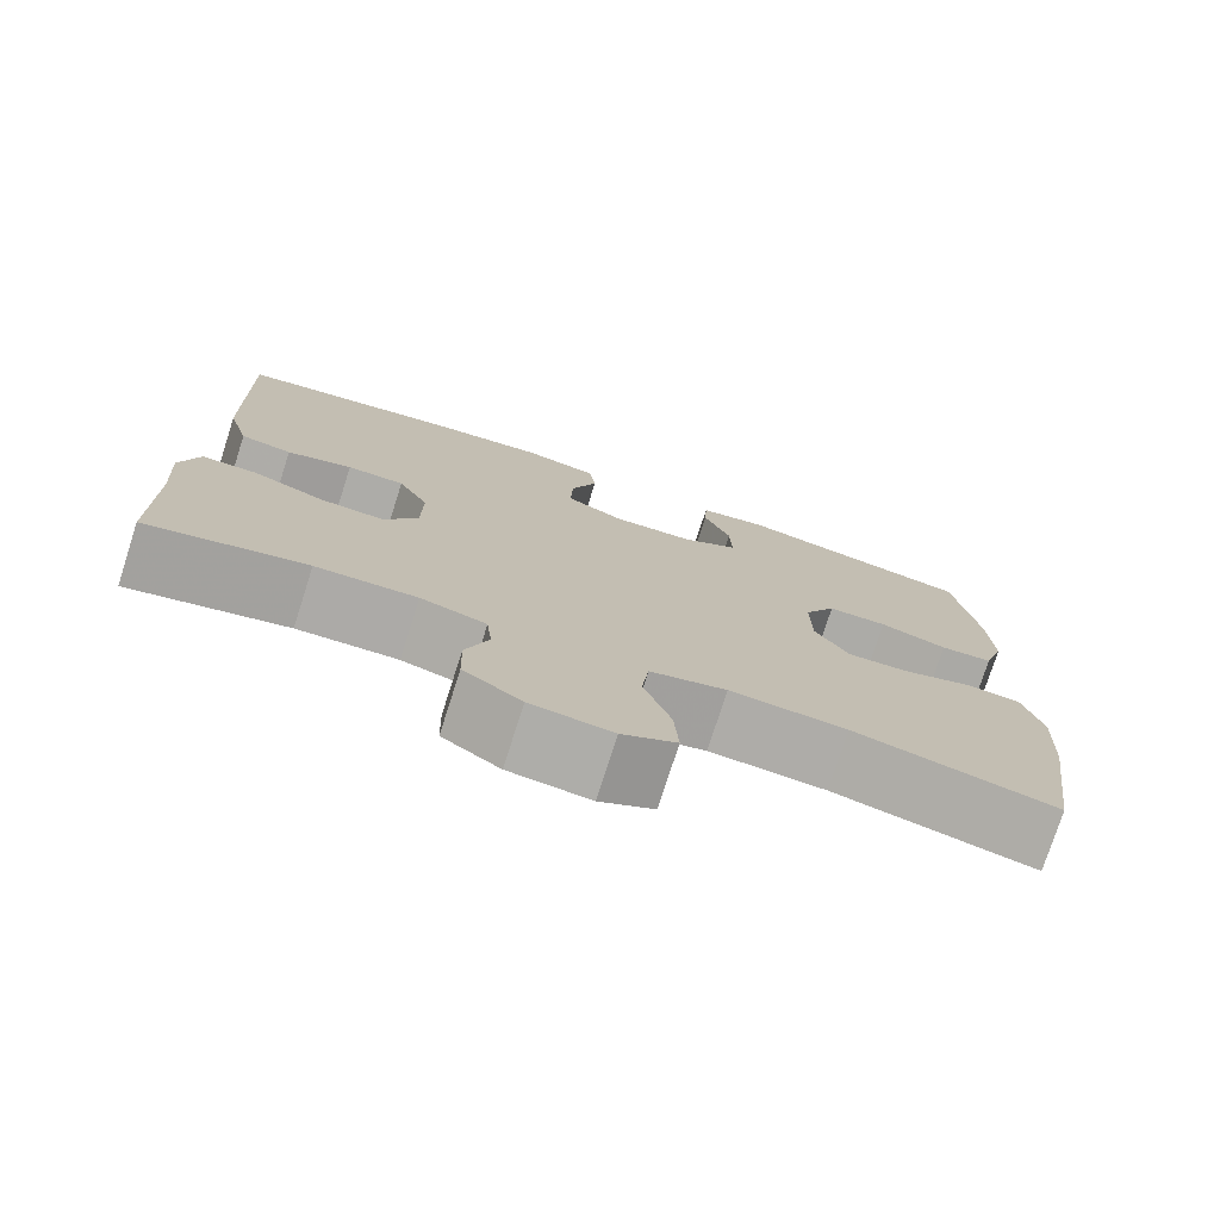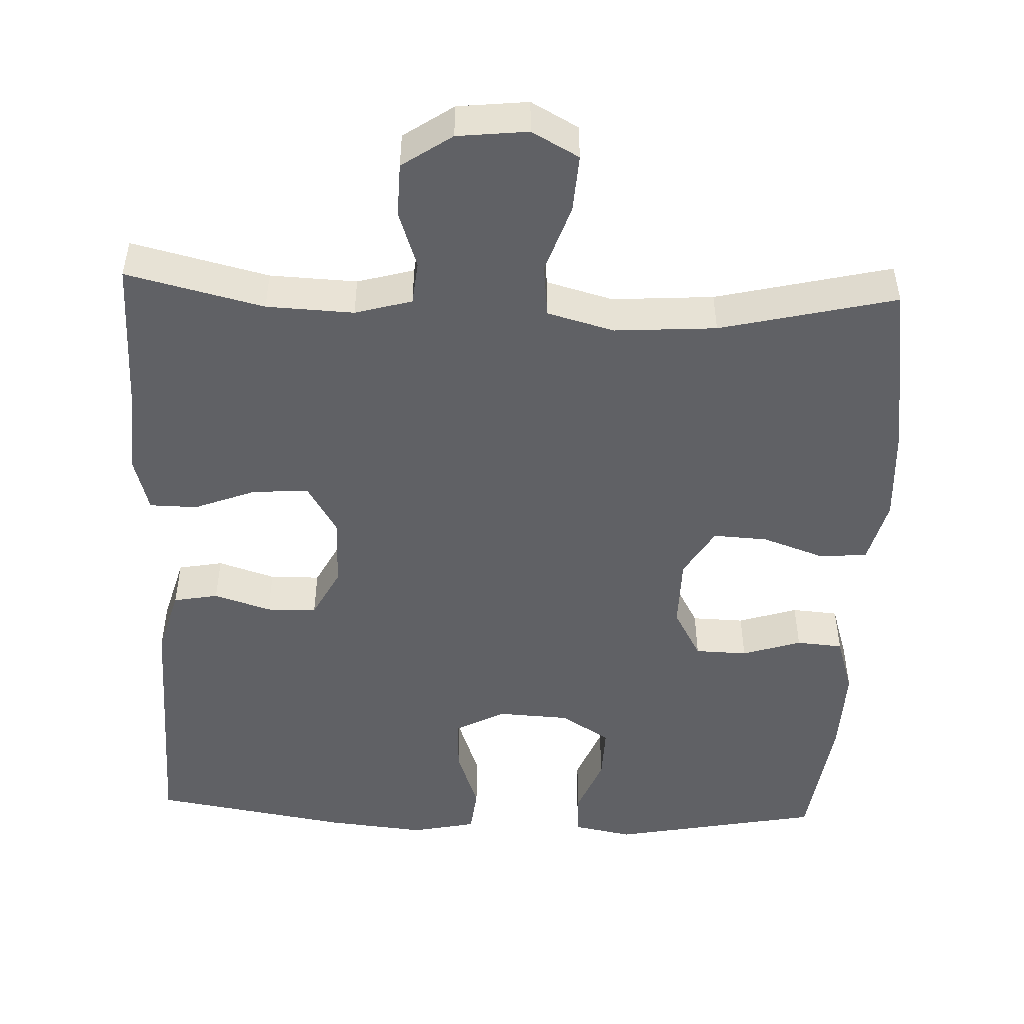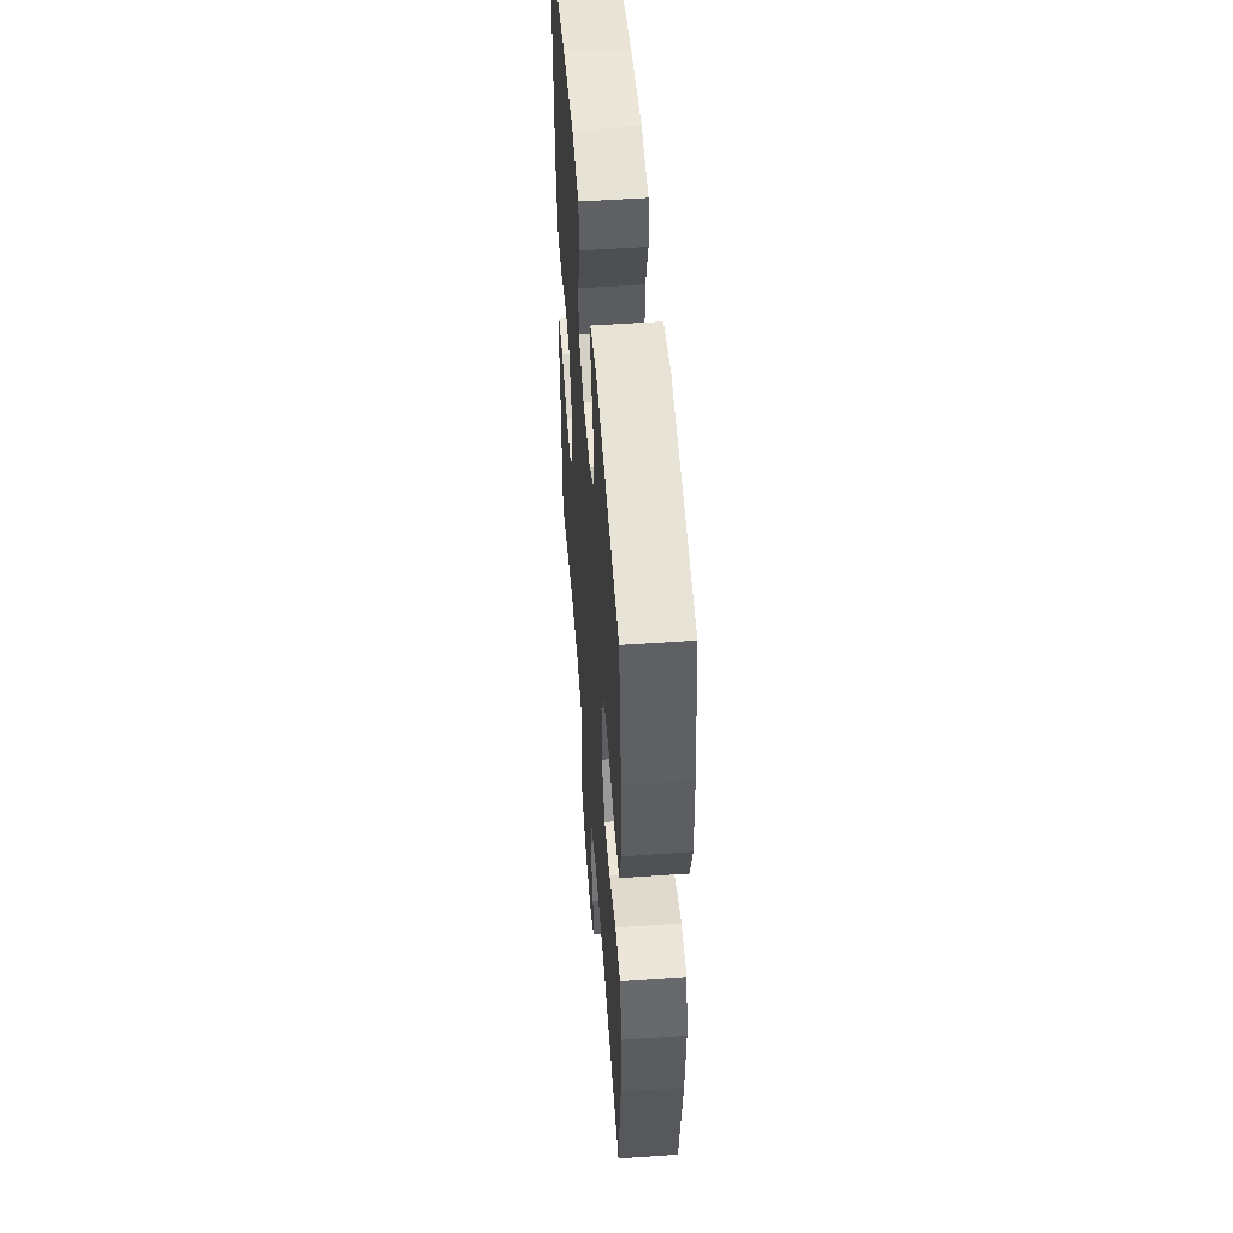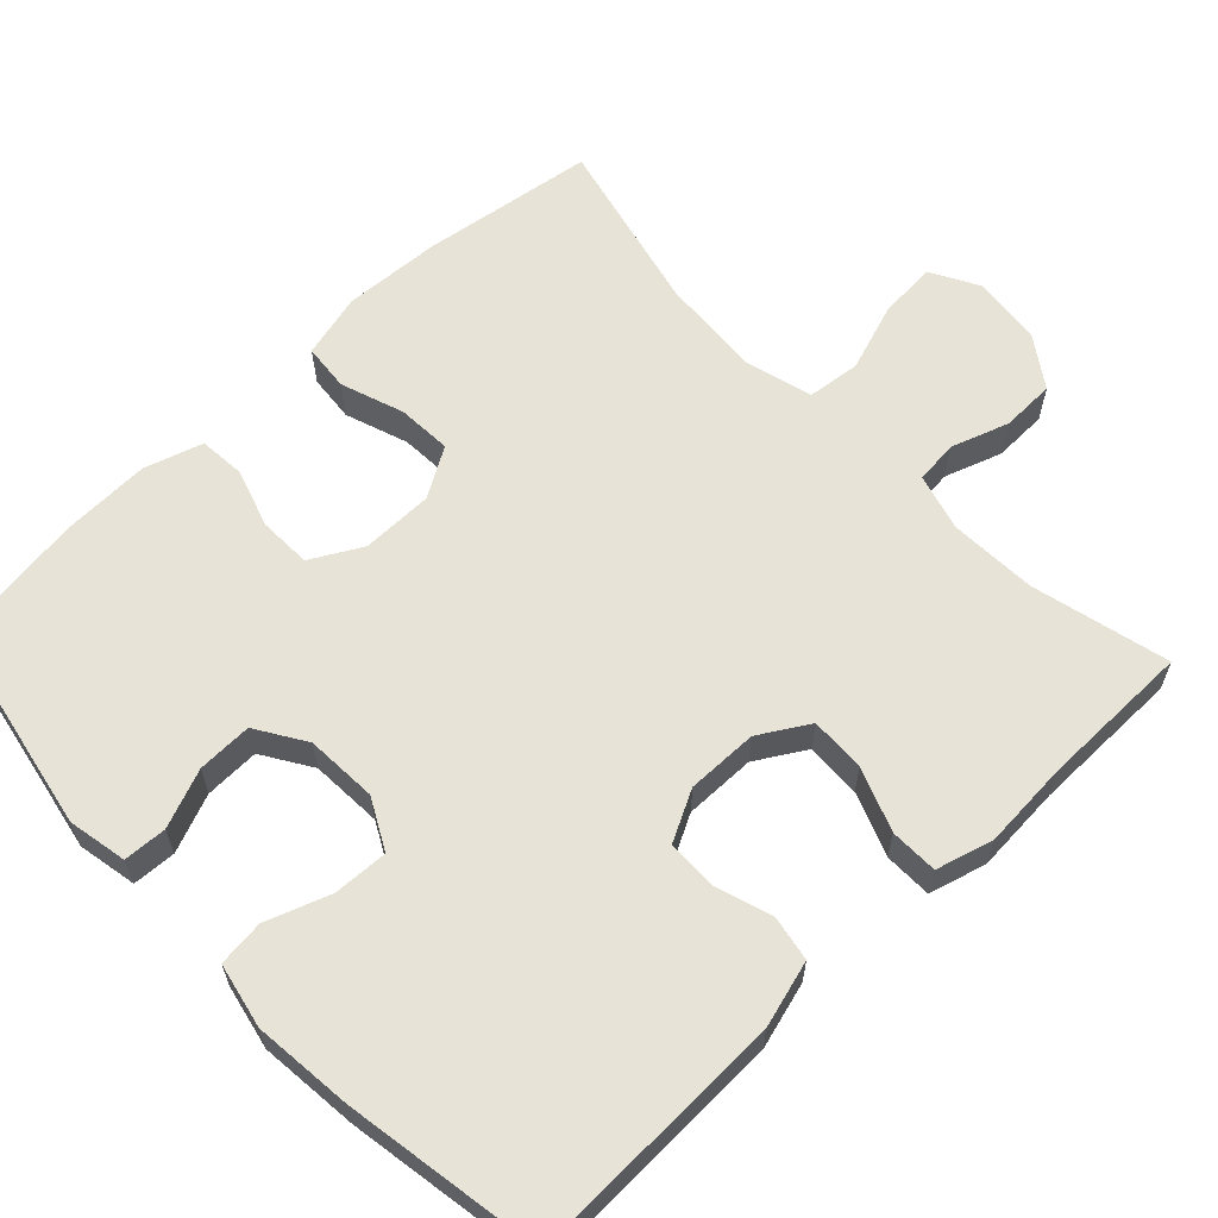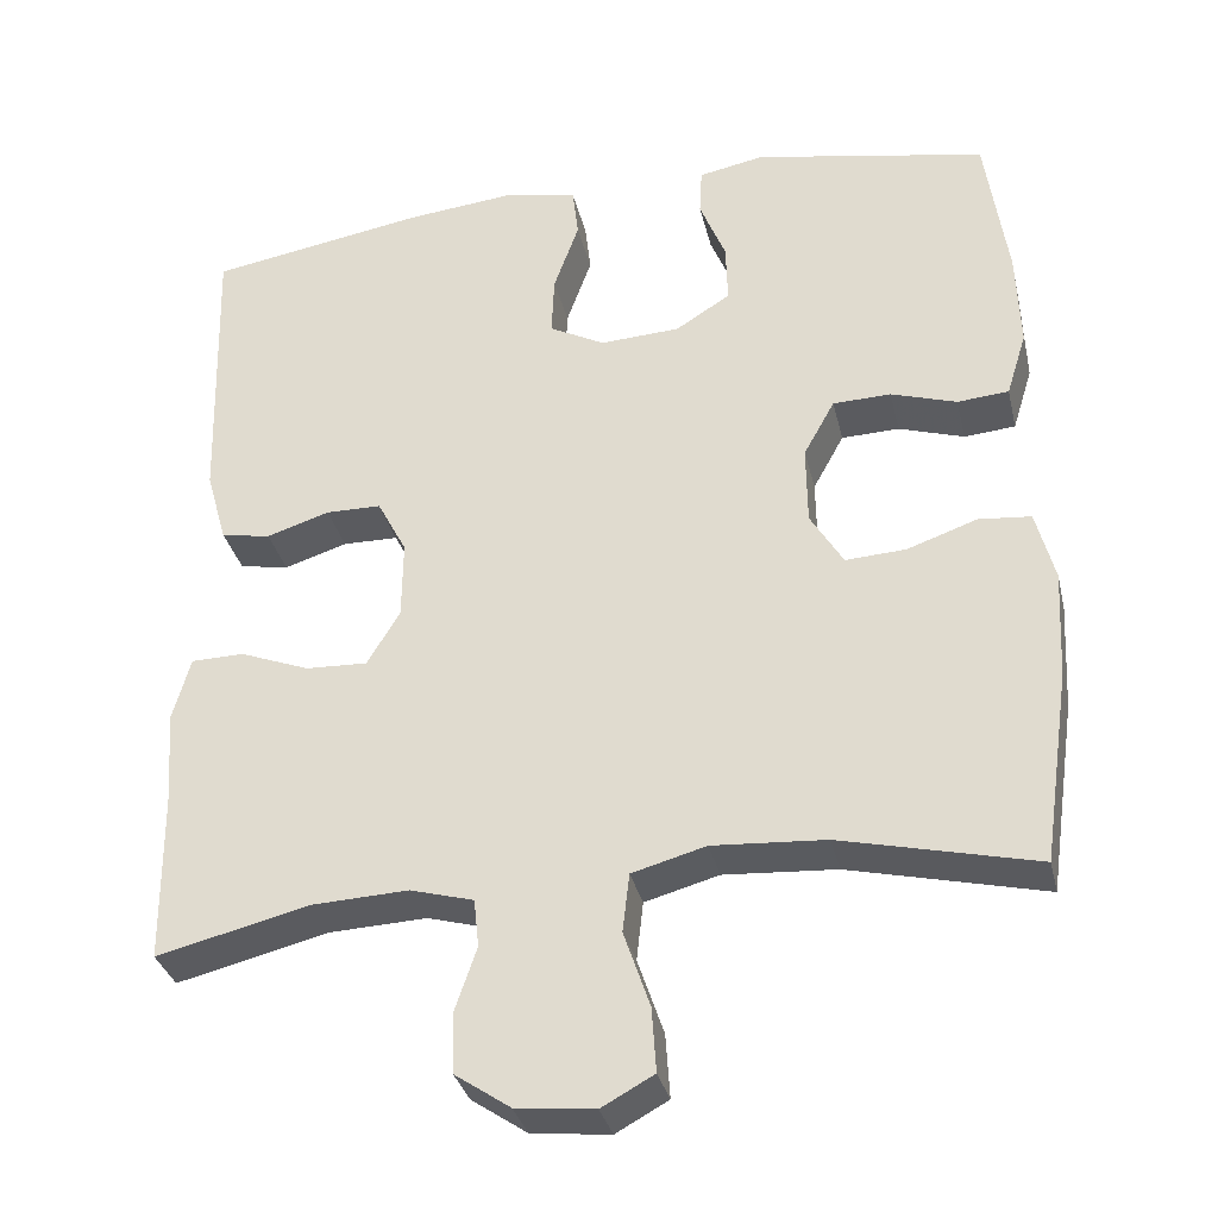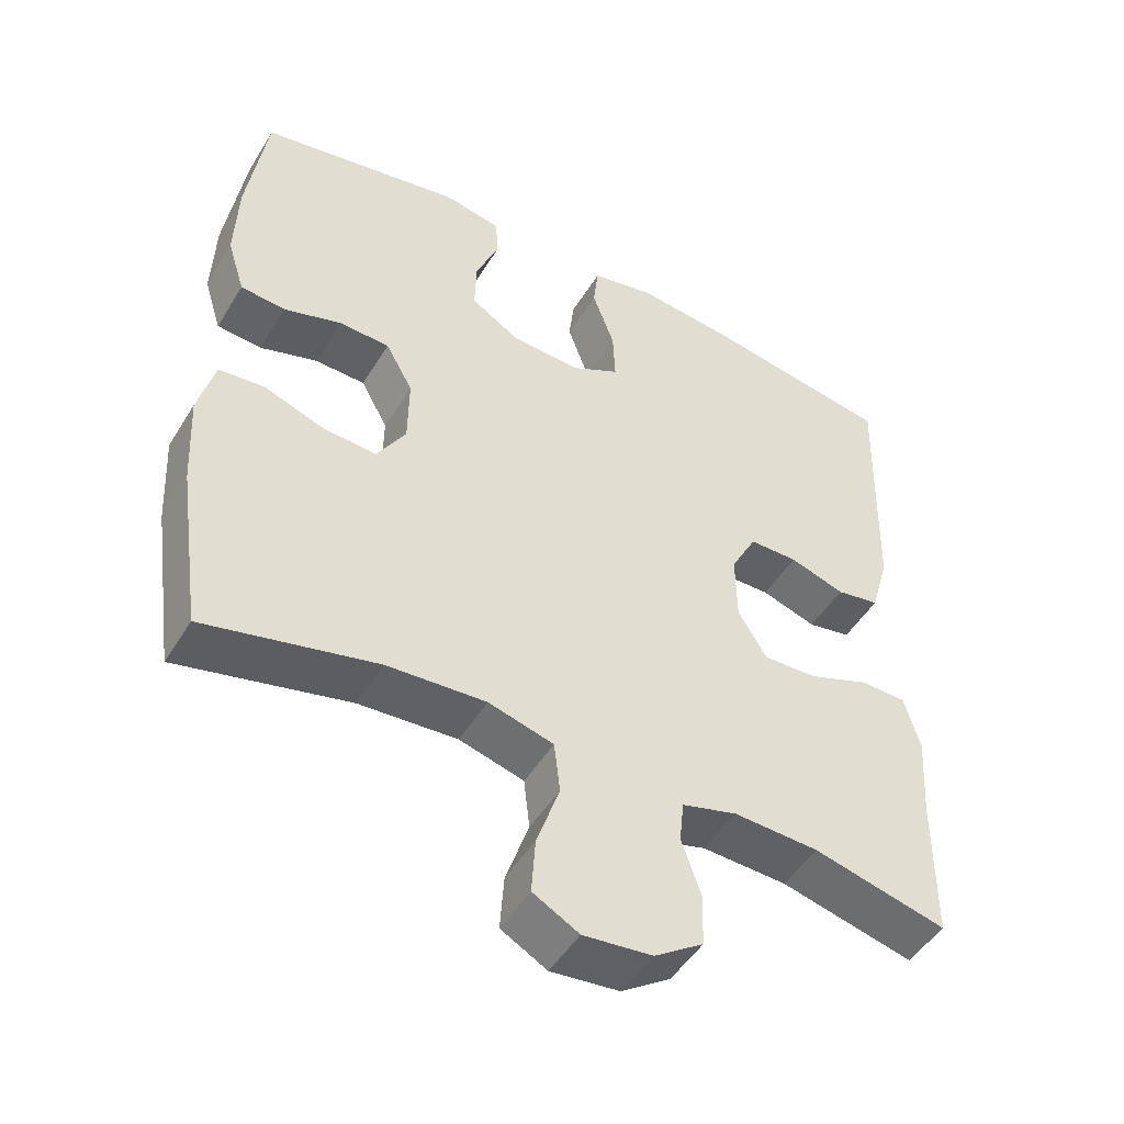
<metadata>
{"format":"obj","ext":"obj","renderer":"f3d","projection":"perspective","resolution":1024,"background":"white","views":[{"elev":-76.5,"azim":162.2,"up":"+Z"},{"elev":-49.1,"azim":177.7,"up":"+Y"},{"elev":52.3,"azim":-94.4,"up":"+Z"},{"elev":61.8,"azim":46.4,"up":"+Y"},{"elev":-33.3,"azim":-167.0,"up":"+Z"},{"elev":-48.9,"azim":-30.3,"up":"+Z"}]}
</metadata>
<code>
v -0.5 0.07 0.5
v -0.223 0.07 0.553
v -0.145 0.07 0.538
v -0.142 0.07 0.481
v -0.173 0.07 0.404
v -0.175 0.07 0.332
v -0.11 0.07 0.291
v -0.015 0.07 0.286
v 0.051 0.07 0.321
v 0.048 0.07 0.393
v 0.018 0.07 0.477
v 0.025 0.07 0.538
v 0.11 0.07 0.556
v 0.24 0.07 0.543
v 0.5 0.07 0.5
v 0.49 0.07 0.158
v 0.465 0.07 0.07
v 0.406 0.07 0.059
v 0.331 0.07 0.083
v 0.265 0.07 0.082
v 0.23 0.07 0.015
v 0.231 0.07 -0.079
v 0.27 0.07 -0.144
v 0.343 0.07 -0.141
v 0.426 0.07 -0.109
v 0.489 0.07 -0.11
v 0.51 0.07 -0.185
v 0.502 0.07 -0.301
v 0.5 0.07 -0.5
v 0.319 0.07 -0.456
v 0.204 0.07 -0.451
v 0.129 0.07 -0.472
v 0.123 0.07 -0.529
v 0.149 0.07 -0.605
v 0.147 0.07 -0.676
v 0.081 0.07 -0.721
v -0.012 0.07 -0.731
v -0.074 0.07 -0.697
v -0.069 0.07 -0.621
v -0.038 0.07 -0.53
v -0.046 0.07 -0.46
v -0.134 0.07 -0.436
v -0.268 0.07 -0.445
v -0.5 0.07 -0.5
v -0.533 0.07 -0.272
v -0.54 0.07 -0.143
v -0.518 0.07 -0.058
v -0.456 0.07 -0.052
v -0.373 0.07 -0.081
v -0.301 0.07 -0.085
v -0.262 0.07 -0.02
v -0.261 0.07 0.075
v -0.298 0.07 0.142
v -0.367 0.07 0.144
v -0.445 0.07 0.119
v -0.506 0.07 0.124
v -0.53 0.07 0.201
v -0.526 0.07 0.318
v -0.5 0 0.5
v -0.223 0 0.553
v -0.145 0 0.538
v -0.142 0 0.481
v -0.173 0 0.404
v -0.175 0 0.332
v -0.11 0 0.291
v -0.015 0 0.286
v 0.051 0 0.321
v 0.048 0 0.393
v 0.018 0 0.477
v 0.025 0 0.538
v 0.11 0 0.556
v 0.24 0 0.543
v 0.5 0 0.5
v 0.49 0 0.158
v 0.465 0 0.07
v 0.406 0 0.059
v 0.331 0 0.083
v 0.265 0 0.082
v 0.23 0 0.015
v 0.231 0 -0.079
v 0.27 0 -0.144
v 0.343 0 -0.141
v 0.426 0 -0.109
v 0.489 0 -0.11
v 0.51 0 -0.185
v 0.502 0 -0.301
v 0.5 0 -0.5
v 0.319 0 -0.456
v 0.204 0 -0.451
v 0.129 0 -0.472
v 0.123 0 -0.529
v 0.149 0 -0.605
v 0.147 0 -0.676
v 0.081 0 -0.721
v -0.012 0 -0.731
v -0.074 0 -0.697
v -0.069 0 -0.621
v -0.038 0 -0.53
v -0.046 0 -0.46
v -0.134 0 -0.436
v -0.268 0 -0.445
v -0.5 0 -0.5
v -0.533 0 -0.272
v -0.54 0 -0.143
v -0.518 0 -0.058
v -0.456 0 -0.052
v -0.373 0 -0.081
v -0.301 0 -0.085
v -0.262 0 -0.02
v -0.261 0 0.075
v -0.298 0 0.142
v -0.367 0 0.144
v -0.445 0 0.119
v -0.506 0 0.124
v -0.53 0 0.201
v -0.526 0 0.318
f 3 4 5
f 2 3 5
f 1 2 5
f 58 1 5
f 57 58 5
f 56 57 5
f 55 56 5
f 54 55 5
f 53 54 5 6
f 52 53 6 7
f 51 52 7 8
f 50 51 8 9
f 47 48 49
f 46 47 49
f 45 46 49
f 44 45 49
f 43 44 49
f 42 43 49 50
f 41 42 50 9
f 38 39 40
f 37 38 40
f 36 37 40
f 35 36 40
f 34 35 40
f 33 34 40
f 40 41 9
f 33 40 9
f 32 33 9
f 28 29 30
f 28 30 31
f 27 28 31
f 26 27 31
f 25 26 31
f 24 25 31
f 23 24 31 32
f 17 18 19
f 16 17 19
f 15 16 19
f 14 15 19
f 13 14 19
f 12 13 19
f 11 12 19
f 10 11 19
f 10 19 20
f 9 10 20 21
f 22 23 32
f 9 21 22 32
f 63 62 61
f 63 61 60
f 63 60 59
f 63 59 116
f 63 116 115
f 63 115 114
f 63 114 113
f 63 113 112
f 64 63 112 111
f 65 64 111 110
f 66 65 110 109
f 67 66 109 108
f 107 106 105
f 107 105 104
f 107 104 103
f 107 103 102
f 107 102 101
f 108 107 101 100
f 67 108 100 99
f 98 97 96
f 98 96 95
f 98 95 94
f 98 94 93
f 98 93 92
f 98 92 91
f 67 99 98
f 67 98 91
f 67 91 90
f 88 87 86
f 89 88 86
f 89 86 85
f 89 85 84
f 89 84 83
f 89 83 82
f 90 89 82 81
f 77 76 75
f 77 75 74
f 77 74 73
f 77 73 72
f 77 72 71
f 77 71 70
f 77 70 69
f 77 69 68
f 78 77 68
f 79 78 68 67
f 90 81 80
f 90 80 79 67
f 1 59 60 2
f 2 60 61 3
f 3 61 62 4
f 4 62 63 5
f 5 63 64 6
f 6 64 65 7
f 7 65 66 8
f 8 66 67 9
f 9 67 68 10
f 10 68 69 11
f 11 69 70 12
f 12 70 71 13
f 13 71 72 14
f 14 72 73 15
f 15 73 74 16
f 16 74 75 17
f 17 75 76 18
f 18 76 77 19
f 19 77 78 20
f 20 78 79 21
f 21 79 80 22
f 22 80 81 23
f 23 81 82 24
f 24 82 83 25
f 25 83 84 26
f 26 84 85 27
f 27 85 86 28
f 28 86 87 29
f 29 87 88 30
f 30 88 89 31
f 31 89 90 32
f 32 90 91 33
f 33 91 92 34
f 34 92 93 35
f 35 93 94 36
f 36 94 95 37
f 37 95 96 38
f 38 96 97 39
f 39 97 98 40
f 40 98 99 41
f 41 99 100 42
f 42 100 101 43
f 43 101 102 44
f 44 102 103 45
f 45 103 104 46
f 46 104 105 47
f 47 105 106 48
f 48 106 107 49
f 49 107 108 50
f 50 108 109 51
f 51 109 110 52
f 52 110 111 53
f 53 111 112 54
f 54 112 113 55
f 55 113 114 56
f 56 114 115 57
f 57 115 116 58
f 58 116 59 1

</code>
